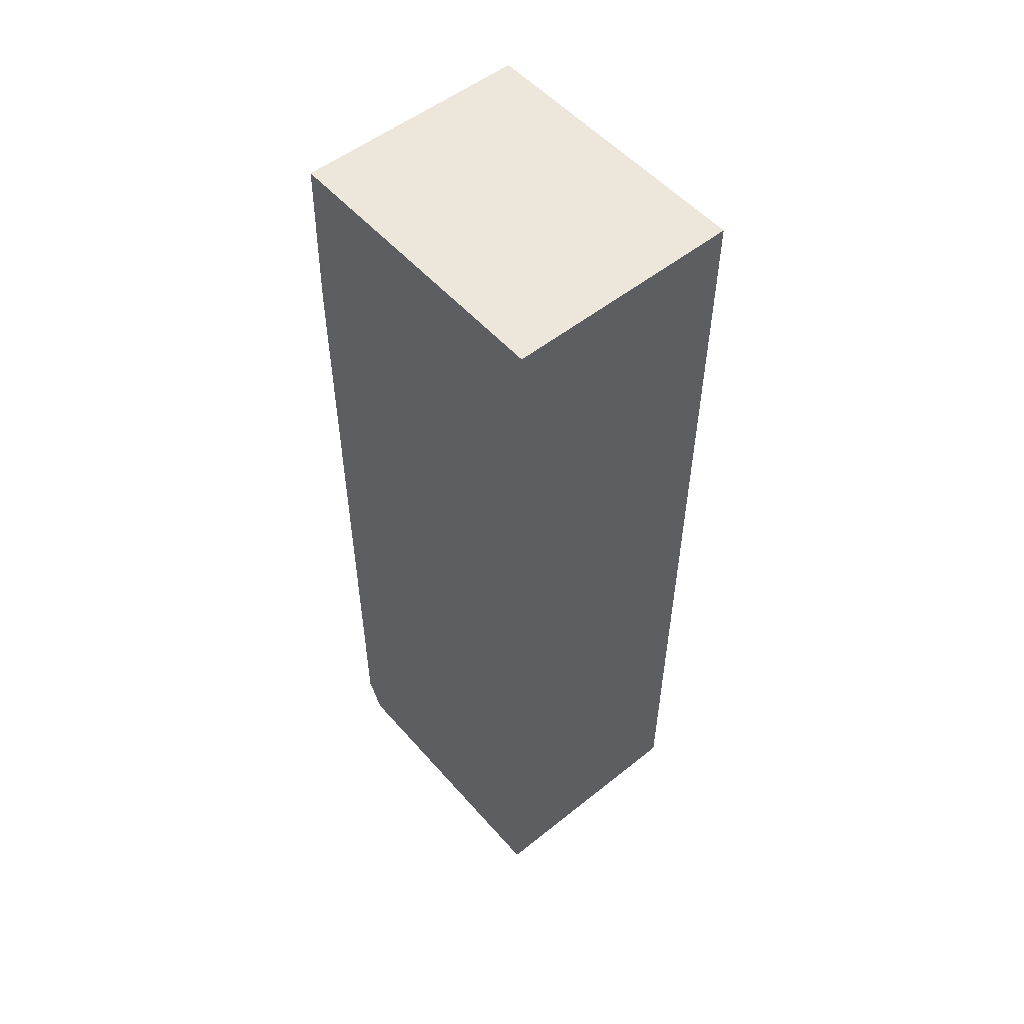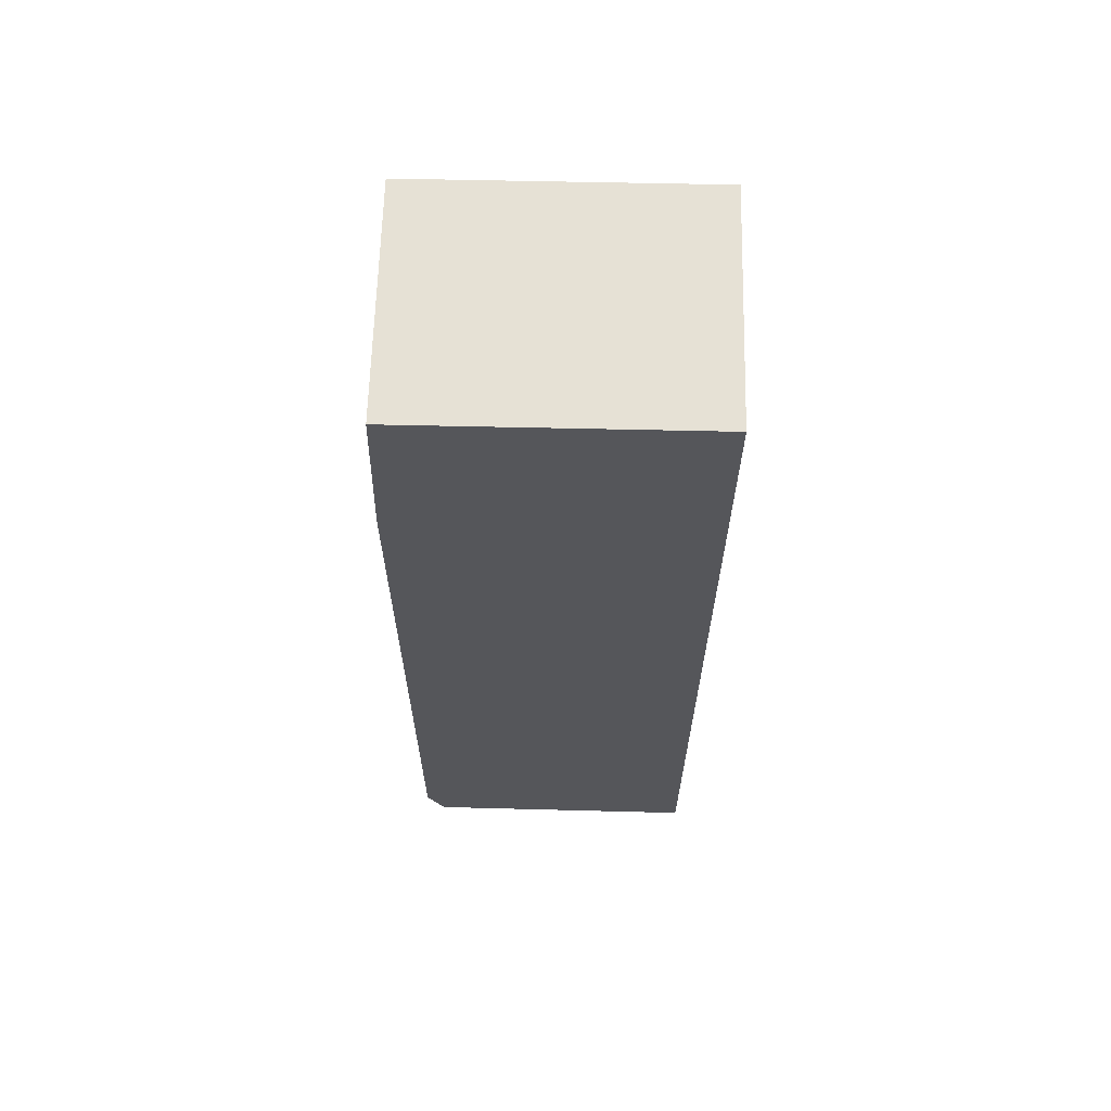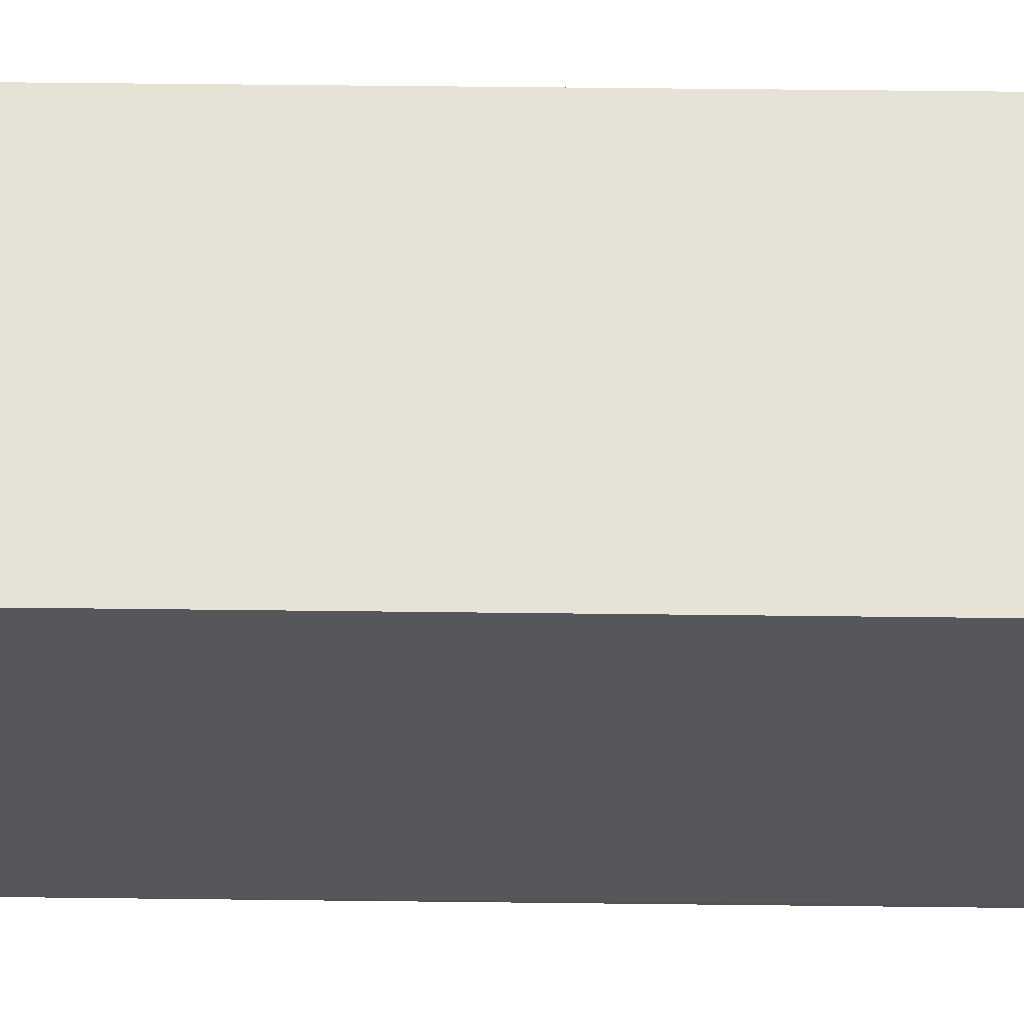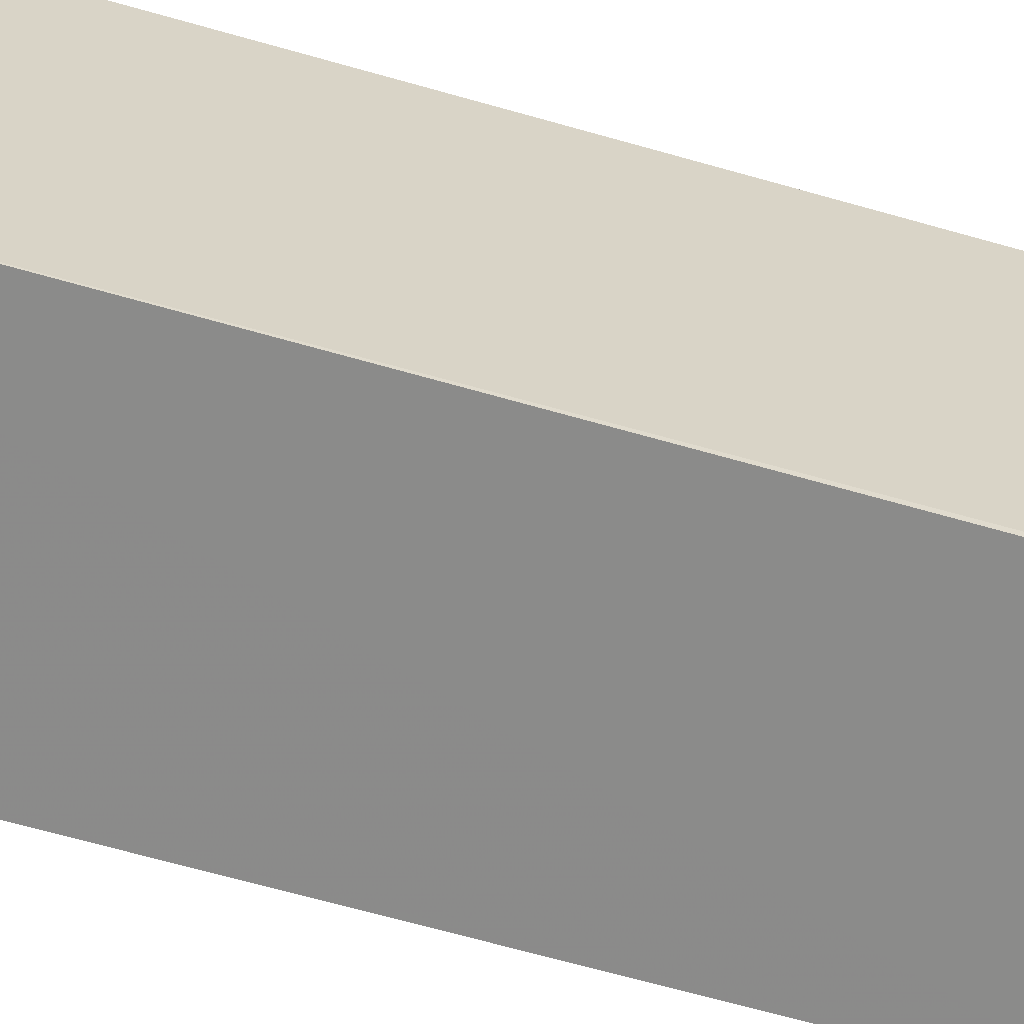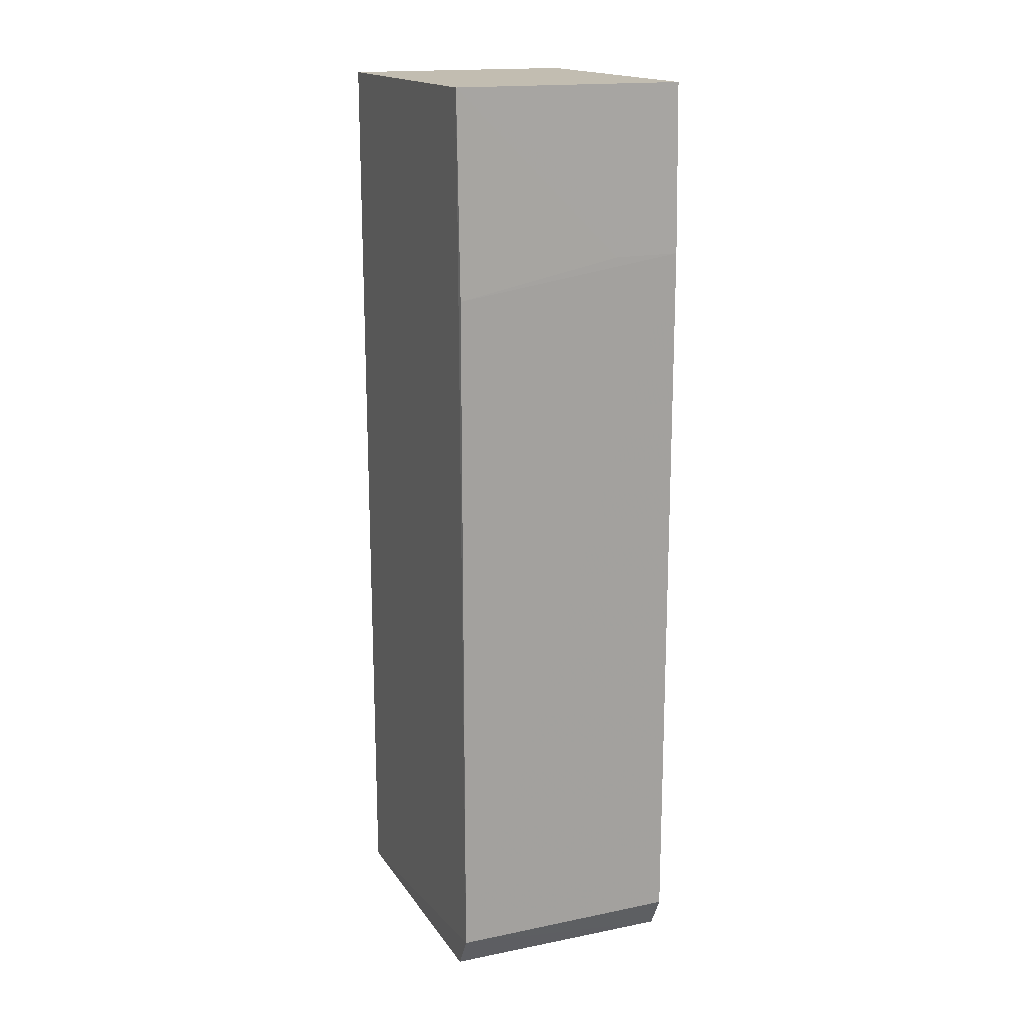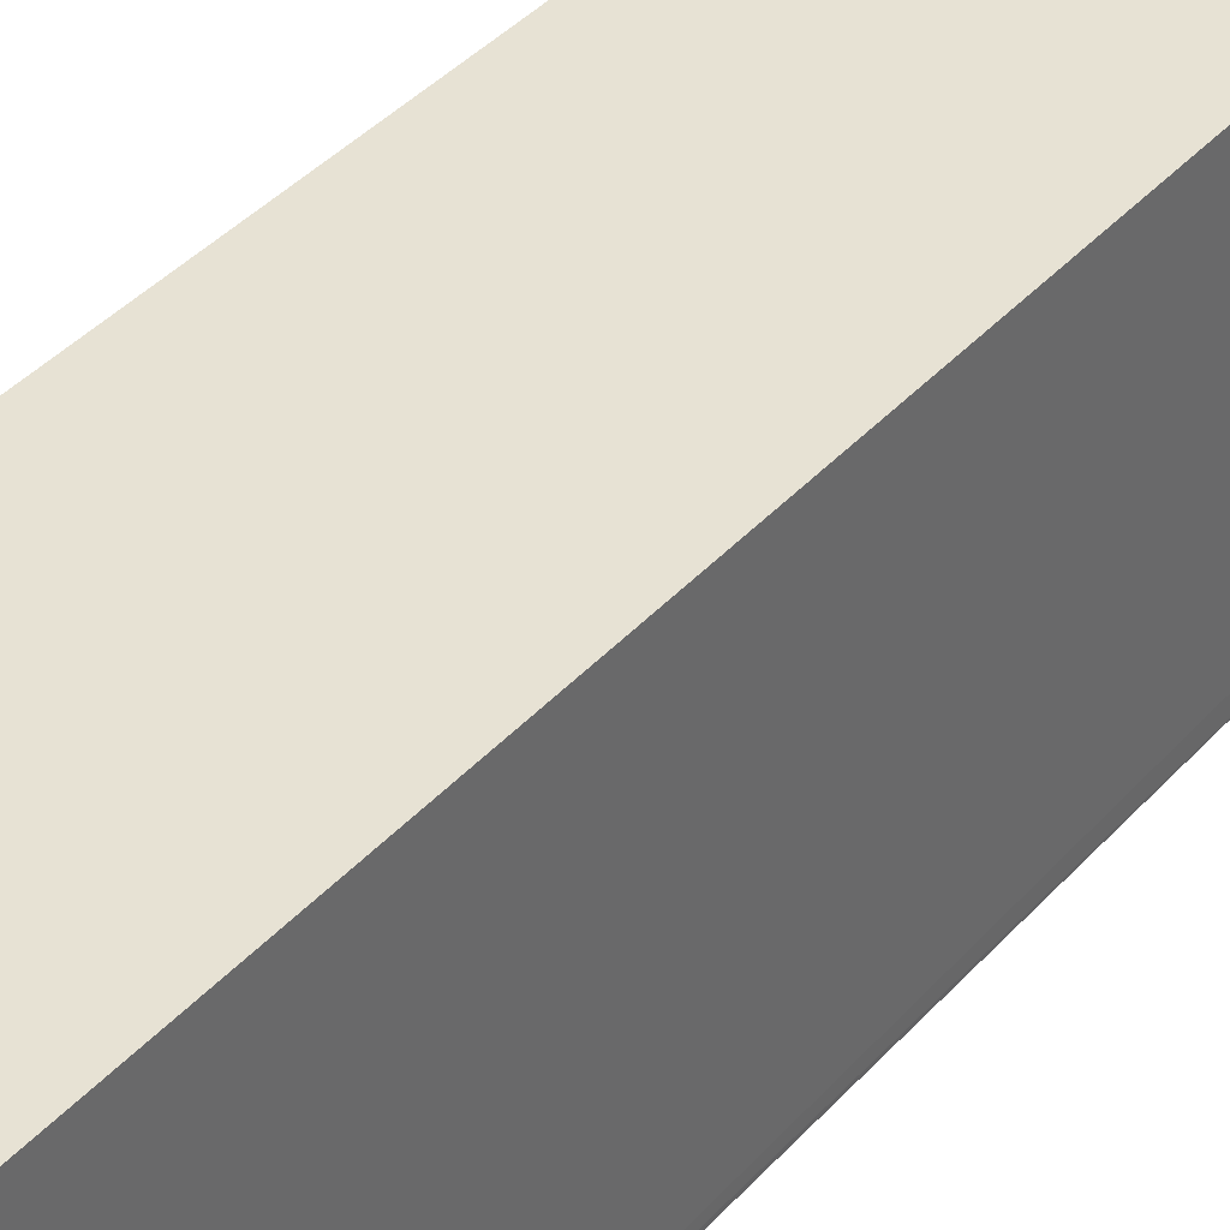
<metadata>
{"format":"obj","ext":"obj","renderer":"f3d","projection":"perspective","resolution":1024,"background":"white","views":[{"elev":53.4,"azim":139.7,"up":"+Z"},{"elev":64.2,"azim":91.3,"up":"+Z"},{"elev":63.6,"azim":-89.3,"up":"+Y"},{"elev":-63.6,"azim":-106.4,"up":"+Y"},{"elev":16.9,"azim":-22.8,"up":"+Z"},{"elev":39.9,"azim":37.2,"up":"+Y"}]}
</metadata>
<code>
v 0.002695 -0.0005315 0.1395
v 0.002691 -0.04366 0.1394
v 0.002716 -0.0008733 0.002262
v -0.03151 -0.0008687 0.00257
v -0.03157 -0.0005315 0.1395
v -0.03153 -0.04451 0.007873
v 0.002694 -0.04456 0.007734
v -0.03146 -0.04151 0.002843
v -0.03156 -0.04351 0.1394
v 0.002719 -0.04191 0.002694
v 0.002665 -0.04448 0.1149
v -0.03149 -0.04442 0.11
v -0.007064 -0.04444 0.1149
f 1 3 4
f 5 2 1
f 5 1 4
f 6 5 4
f 8 6 4
f 8 4 3
f 9 2 5
f 9 5 6
f 10 2 7
f 10 1 2
f 10 3 1
f 10 8 3
f 10 7 6
f 10 6 8
f 11 7 2
f 11 6 7
f 11 2 9
f 12 9 6
f 12 6 11
f 13 12 11
f 13 11 9
f 13 9 12

</code>
